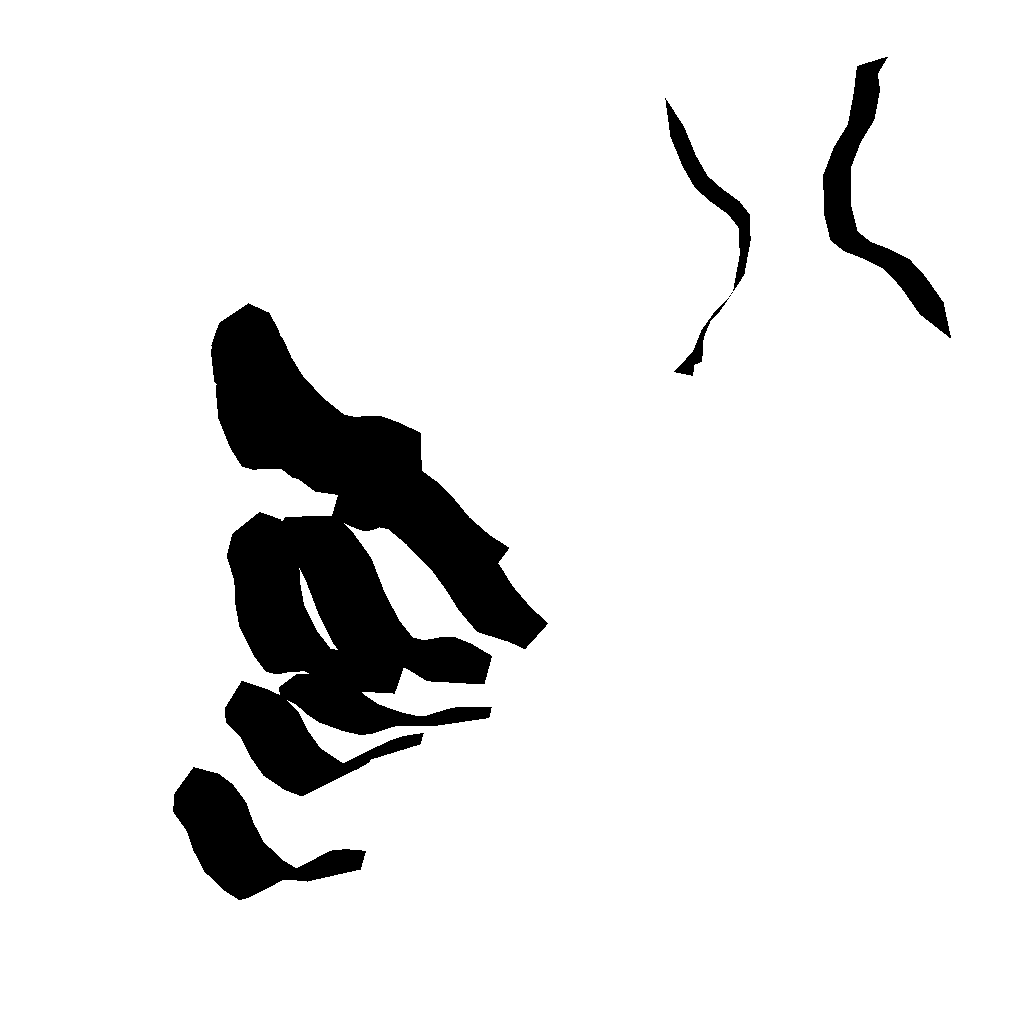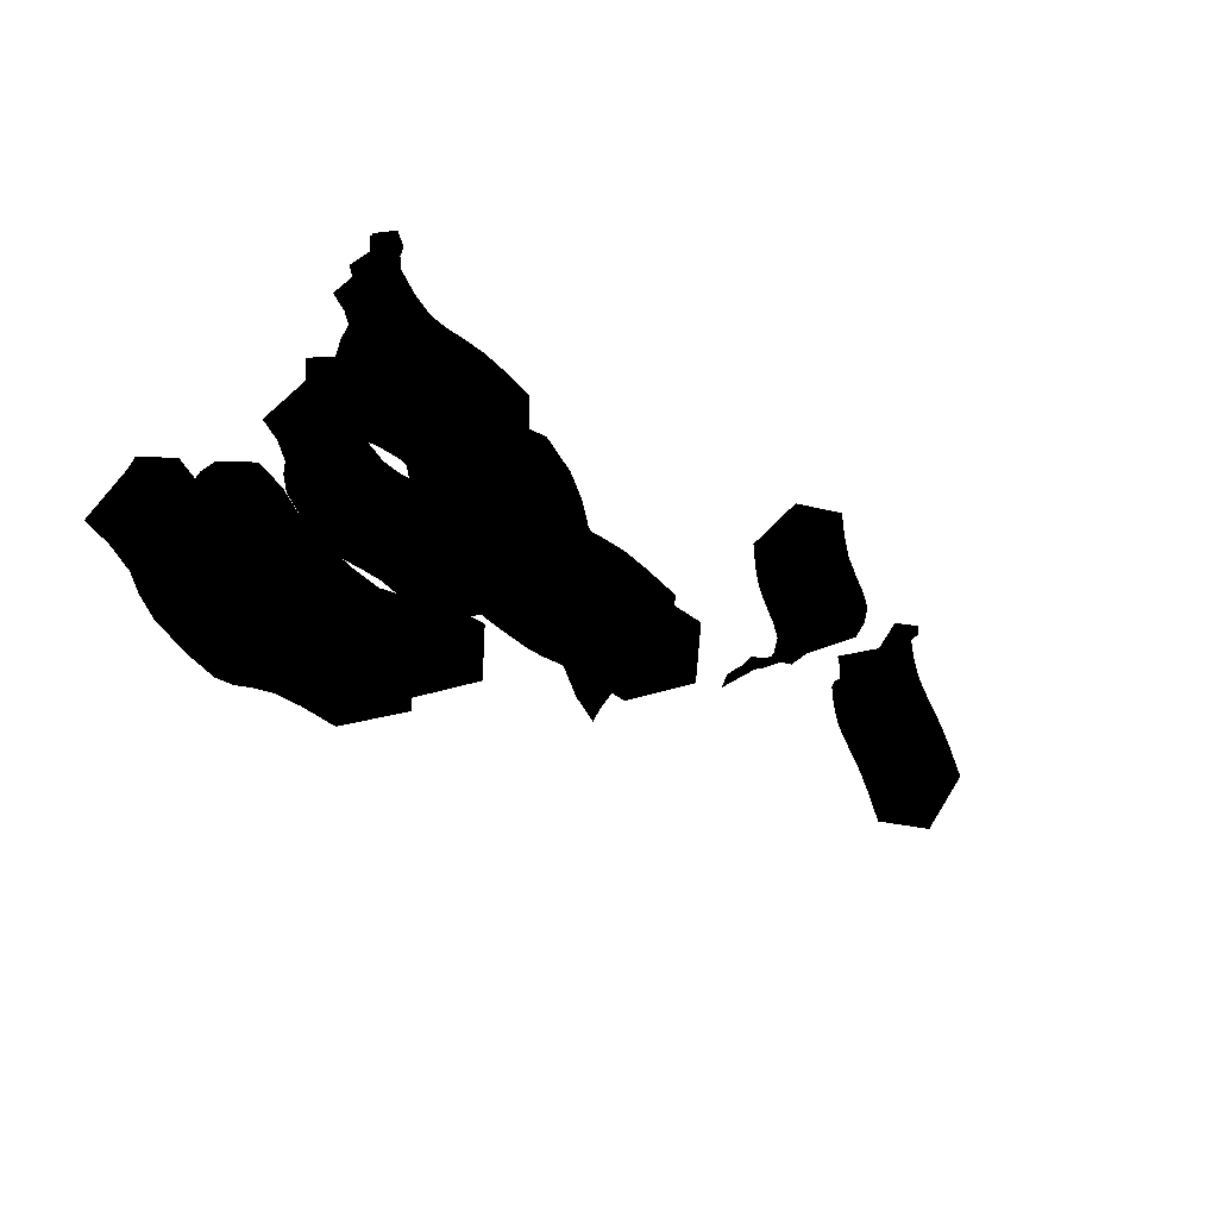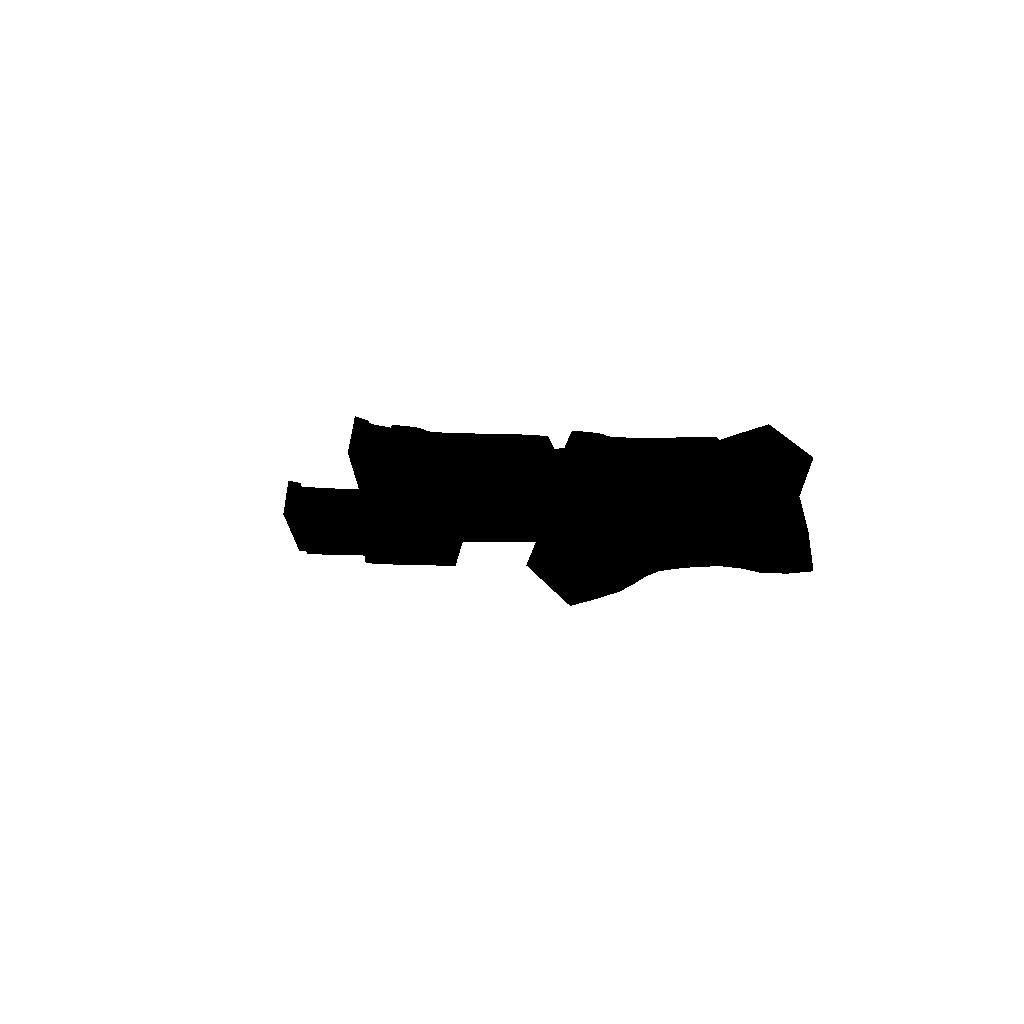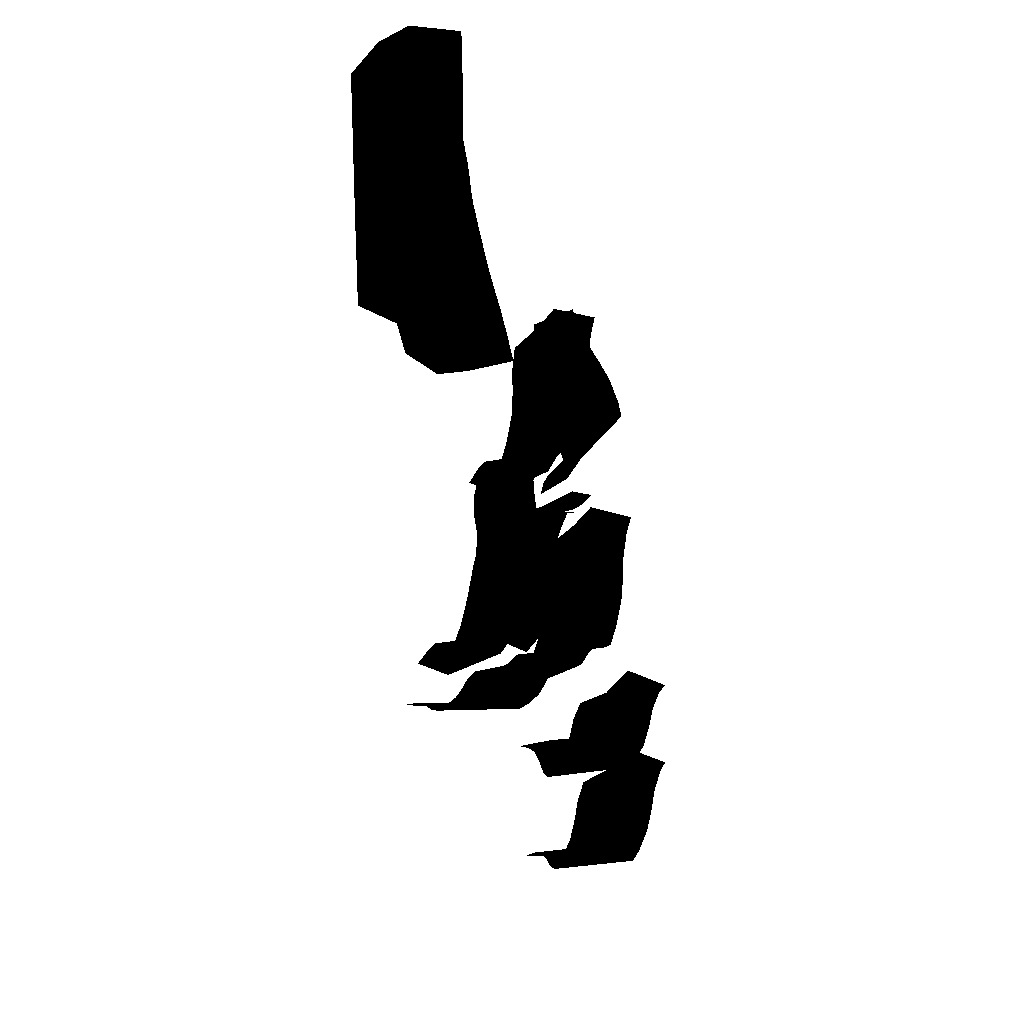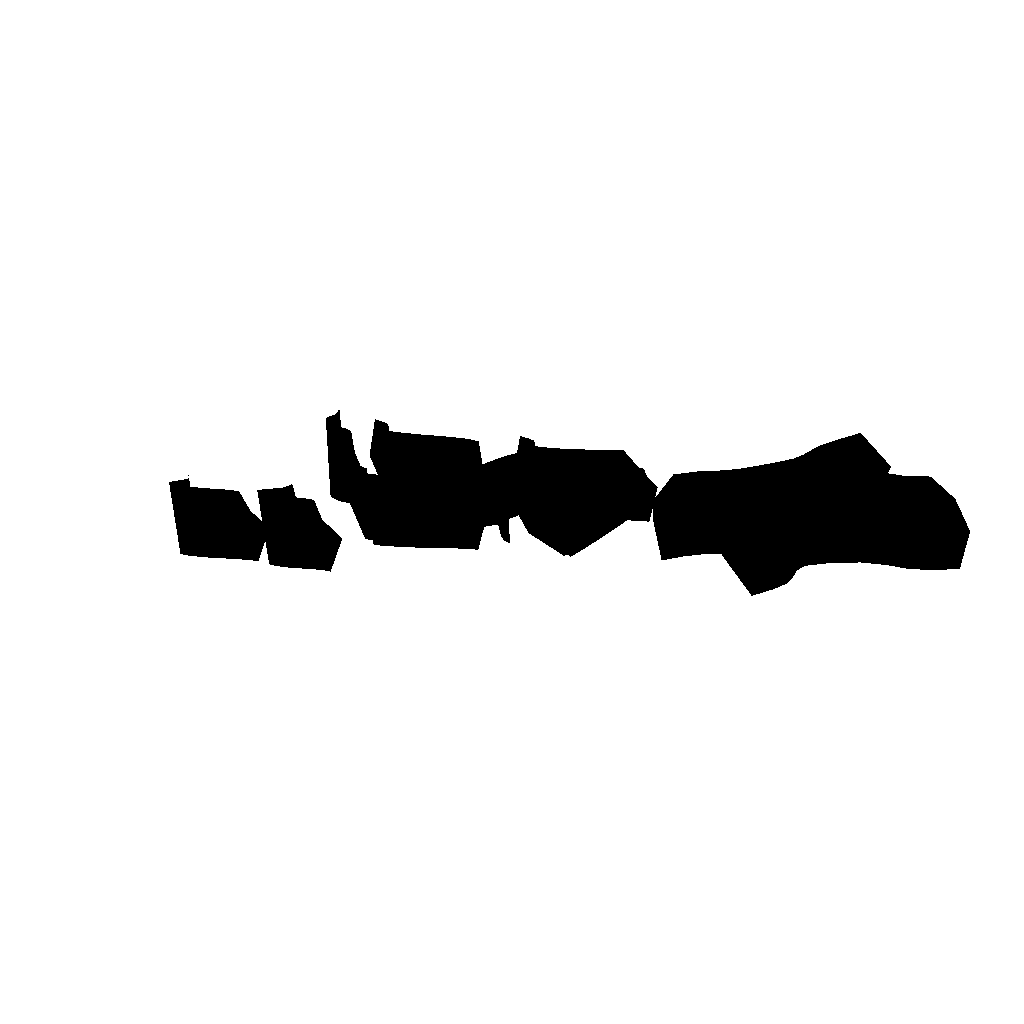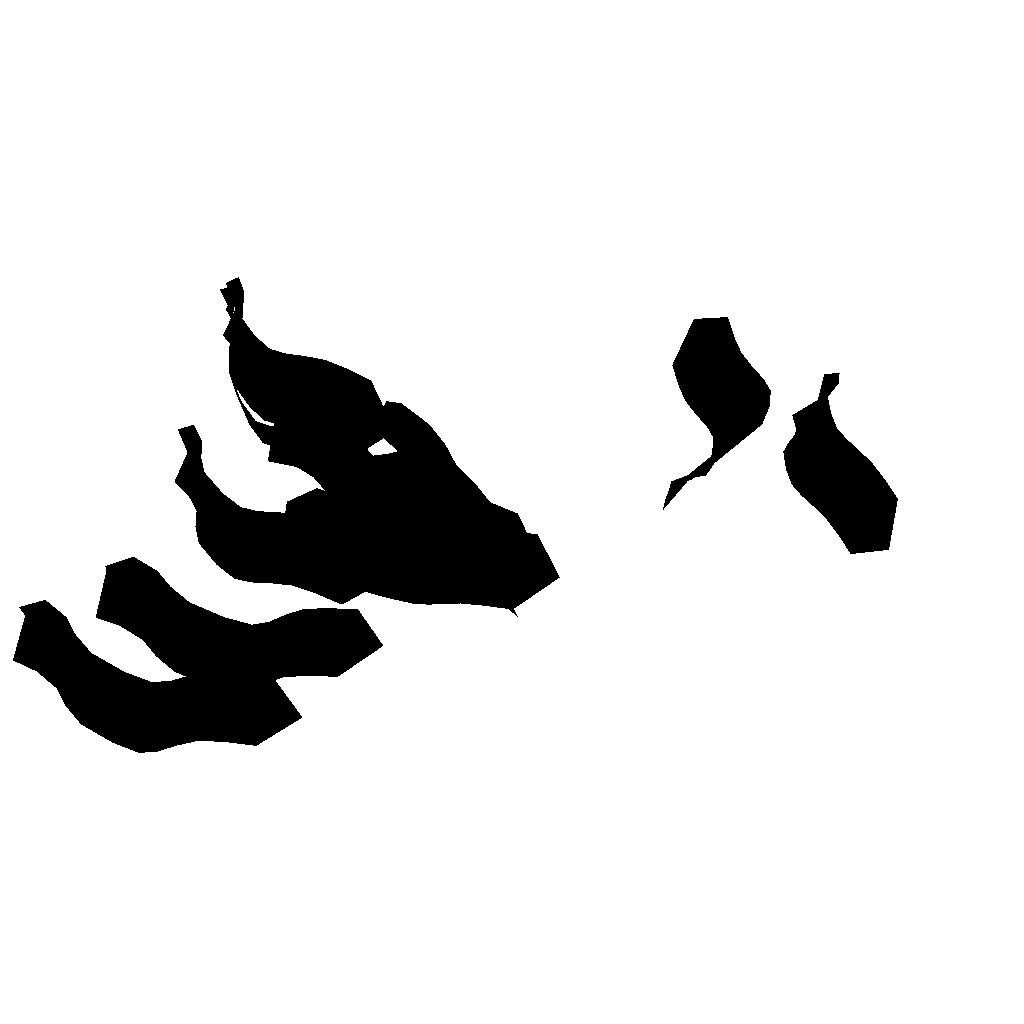
<metadata>
{"format":"obj","ext":"obj","renderer":"f3d","projection":"perspective","resolution":1024,"background":"white","views":[{"elev":4.5,"azim":-141.7,"up":"+Z"},{"elev":-61.5,"azim":143.3,"up":"+Z"},{"elev":-4.2,"azim":-70.1,"up":"+Y"},{"elev":3.6,"azim":-69.2,"up":"+Z"},{"elev":-5.8,"azim":-93.3,"up":"+Y"},{"elev":-54.6,"azim":168.0,"up":"+Z"}]}
</metadata>
<code>
v 7122 -883.5 -6804
v 7142 -645.2 -6840
v 7009 -647.1 -6909
v 7247 -643.6 -6803
v 7209 -1120 -6729
v 7345 -642.1 -6803
v 7307 -1119 -6730
v 7447 -640.4 -6814
v 7408 -1117 -6740
v 7526 -639.2 -6798
v 7488 -1116 -6725
v 7610 -638.1 -6703
v 7571 -1115 -6630
v 7693 -637.2 -6552
v 7655 -1114 -6478
v 7709 -637.3 -6420
v 7670 -1114 -6346
v 7700 -637.7 -6300
v 7662 -1114 -6227
v 7722 -875.7 -6130
v 7703 -1114 -6093
v 7774 -1113 -5993
v 6989 -885.4 -6873
v 6843 -887.5 -6957
v 7103 -1122 -6767
v 7713 -888.9 -5943
v 7803 -757.2 -6048
v 7741 -637.4 -6166
v 6970 -1124 -6836
g polygon0
f 1 2 3
f 1 4 2
f 5 4 1
f 5 6 4
f 7 6 5
f 7 8 6
f 9 8 7
f 9 10 8
f 11 10 9
f 11 12 10
f 13 12 11
f 13 14 12
f 15 14 13
f 15 16 14
f 17 16 15
f 17 18 16
f 19 18 17
f 19 20 18
f 21 20 19
f 21 22 20
f 23 3 24
f 23 1 3
f 25 1 23
f 25 5 1
f 26 20 22
f 26 27 20
f 28 20 27
f 28 18 20
f 23 29 25
f 23 24 29
v 7149 -1140 -7017
v 7117 -1320 -6969
v 7303 -1144 -6961
v 6980 -1314 -7013
v 7013 -1134 -7061
v 6879 -1303 -7033
v 6944 -942.8 -7130
v 6866 -920.9 -7119
v 7182 -959.7 -7065
v 7045 -953.5 -7109
v 6359 -1012 -7506
v 6294 -1372 -7409
v 6340 -1330 -7307
v 6234 -1228 -7567
v 6267 -1048 -7615
v 6149 -1157 -7667
v 6201 -1409 -7518
v 6100 -1426 -7595
v 6156 -1302 -7721
v 6801 -1281 -7022
v 6790 -894.8 -7098
v 6725 -1255 -7002
v 6720 -882.3 -7103
v 6655 -1243 -7006
v 6611 -895.8 -7174
v 6546 -1256 -7078
v 6477 -928.4 -7293
v 6412 -1289 -7197
v 6405 -969.5 -7403
g polygon1
f 30 31 32
f 30 33 31
f 34 33 30
f 34 35 33
f 36 35 34
f 36 37 35
f 38 30 32
f 38 34 30
f 39 34 38
f 39 36 34
f 40 41 42
f 40 43 41
f 44 43 40
f 44 45 43
f 43 46 41
f 43 47 46
f 48 47 43
f 37 49 35
f 37 50 49
f 50 51 49
f 50 52 51
f 52 53 51
f 52 54 53
f 54 55 53
f 54 56 55
f 56 57 55
f 56 58 57
f 58 42 57
f 58 40 42
f 43 45 48
v 6390 -890.7 -7730
v 6406 -652.4 -7768
v 6266 -654.3 -7822
v 6515 -650.8 -7742
v 6485 -1127 -7665
v 6612 -649.2 -7754
v 6582 -1126 -7677
v 6712 -647.6 -7776
v 6682 -1124 -7699
v 6793 -646.4 -7769
v 6763 -1123 -7692
v 6886 -645.3 -7685
v 6856 -1122 -7608
v 6987 -644.4 -7544
v 6956 -1121 -7466
v 7080 -644.5 -7367
v 7049 -1121 -7290
v 7168 -644.9 -7241
v 7181 -1122 -7159
v 7289 -882.9 -7119
v 7296 -1121 -7078
v 7442 -1111 -7087
v 6251 -892.6 -7783
v 6096 -894.7 -7850
v 6375 -1129 -7691
v 7443 -886.4 -7075
v 7428 -754.7 -7147
v 7282 -644.6 -7160
v 6236 -1131 -7744
g polygon2
f 59 60 61
f 59 62 60
f 63 62 59
f 63 64 62
f 65 64 63
f 65 66 64
f 67 66 65
f 67 68 66
f 69 68 67
f 69 70 68
f 71 70 69
f 71 72 70
f 73 72 71
f 73 74 72
f 75 74 73
f 75 76 74
f 77 76 75
f 77 78 76
f 79 78 77
f 79 80 78
f 81 61 82
f 81 59 61
f 83 59 81
f 83 63 59
f 84 78 80
f 84 85 78
f 86 78 85
f 86 76 78
f 81 87 83
f 81 82 87
v 7140 -1069 -7869
v 7156 -831 -7907
v 7016 -832.9 -7961
v 7265 -829.4 -7882
v 7235 -1306 -7804
v 7362 -827.9 -7893
v 7332 -1305 -7816
v 7462 -826.3 -7915
v 7432 -1303 -7838
v 7543 -825.1 -7909
v 7512 -1302 -7832
v 7636 -824 -7824
v 7606 -1301 -7747
v 7737 -823 -7683
v 7706 -1300 -7606
v 7767 -823.1 -7554
v 7737 -1300 -7476
v 7772 -823.5 -7434
v 7742 -1300 -7356
v 7813 -1062 -7267
v 7798 -1300 -7228
v 7880 -1299 -7137
v 7001 -1071 -7922
v 6846 -1073 -7990
v 7125 -1308 -7830
v 7825 -1075 -7080
v 7902 -943.1 -7195
v 7828 -823.2 -7305
v 6986 -1310 -7884
g polygon3
f 88 89 90
f 88 91 89
f 92 91 88
f 92 93 91
f 94 93 92
f 94 95 93
f 96 95 94
f 96 97 95
f 98 97 96
f 98 99 97
f 100 99 98
f 100 101 99
f 102 101 100
f 102 103 101
f 104 103 102
f 104 105 103
f 106 105 104
f 106 107 105
f 108 107 106
f 108 109 107
f 110 90 111
f 110 88 90
f 112 88 110
f 112 92 88
f 113 107 109
f 113 114 107
f 115 107 114
f 115 105 107
f 110 116 112
f 110 111 116
v 7098 -1204 -8333
v 7089 -965.5 -8374
v 6944 -967.4 -8341
v 7195 -963.9 -8413
v 7212 -1441 -8332
v 7270 -962.4 -8476
v 7287 -1439 -8395
v 7341 -960.7 -8549
v 7358 -1437 -8468
v 7412 -959.5 -8589
v 7429 -1436 -8508
v 7536 -958.4 -8570
v 7554 -1435 -8489
v 7698 -957.5 -8507
v 7715 -1434 -8426
v 7795 -957.6 -8416
v 7812 -1434 -8335
v 7865 -958 -8319
v 7882 -1435 -8238
v 7991 -1196 -8202
v 8000 -1434 -8162
v 8119 -1433 -8131
v 6952 -1206 -8301
v 6786 -1208 -8272
v 7107 -1442 -8293
v 8104 -1209 -8054
v 8106 -1078 -8192
v 7982 -957.7 -8243
v 6961 -1444 -8260
g polygon4
f 117 118 119
f 117 120 118
f 121 120 117
f 121 122 120
f 123 122 121
f 123 124 122
f 125 124 123
f 125 126 124
f 127 126 125
f 127 128 126
f 129 128 127
f 129 130 128
f 131 130 129
f 131 132 130
f 133 132 131
f 133 134 132
f 135 134 133
f 135 136 134
f 137 136 135
f 137 138 136
f 139 119 140
f 139 117 119
f 141 117 139
f 141 121 117
f 142 136 138
f 142 143 136
f 144 136 143
f 144 134 136
f 139 145 141
f 139 140 145
v 5052 -1152 -5282
v 4945 -939.4 -5323
v 4985 -895.3 -5185
v 4901 -975.2 -5420
v 5116 -1401 -5338
v 4836 -1010 -5484
v 5051 -1436 -5402
v 4762 -1046 -5544
v 4976 -1472 -5462
v 4720 -1073 -5608
v 4934 -1499 -5526
v 4731 -1099 -5731
v 4945 -1525 -5649
v 4781 -1123 -5895
v 4995 -1549 -5813
v 4863 -1123 -6000
v 5077 -1549 -5918
v 4952 -1116 -6080
v 5166 -1542 -5998
v 5125 -1338 -6162
v 5232 -1551 -6121
v 5255 -1572 -6239
v 5092 -1108 -5144
v 5130 -1060 -4987
v 5159 -1365 -5240
v 5265 -1339 -6286
v 5095 -1254 -6301
v 5018 -1125 -6203
v 5199 -1321 -5103
g polygon5
f 146 147 148
f 146 149 147
f 150 149 146
f 150 151 149
f 152 151 150
f 152 153 151
f 154 153 152
f 154 155 153
f 156 155 154
f 156 157 155
f 158 157 156
f 158 159 157
f 160 159 158
f 160 161 159
f 162 161 160
f 162 163 161
f 164 163 162
f 164 165 163
f 166 165 164
f 166 167 165
f 168 148 169
f 168 146 148
f 170 146 168
f 170 150 146
f 171 165 167
f 171 172 165
f 173 165 172
f 173 163 165
f 168 174 170
f 168 169 174
v 4001 -1607 -5978
v 4065 -1839 -5950
v 3920 -1648 -6120
v 4142 -1800 -5827
v 4078 -1569 -5856
v 4211 -1766 -5745
v 4082 -1303 -5802
v 4161 -1266 -5757
v 3937 -1376 -6006
v 4013 -1337 -5884
v 4230 -1218 -5147
v 4359 -1681 -5090
v 4417 -1657 -5192
v 4270 -1456 -4981
v 4206 -1225 -5009
v 4253 -1332 -4874
v 4334 -1688 -4953
v 4349 -1678 -4831
v 4188 -1503 -4820
v 4289 -1729 -5700
v 4247 -1226 -5720
v 4375 -1689 -5663
v 4304 -1198 -5669
v 4433 -1661 -5612
v 4330 -1183 -5547
v 4459 -1646 -5490
v 4332 -1177 -5374
v 4461 -1640 -5317
v 4289 -1194 -5249
g polygon6
f 175 176 177
f 175 178 176
f 179 178 175
f 179 180 178
f 181 180 179
f 181 182 180
f 183 175 177
f 183 179 175
f 184 179 183
f 184 181 179
f 185 186 187
f 185 188 186
f 189 188 185
f 189 190 188
f 188 191 186
f 188 192 191
f 193 192 188
f 182 194 180
f 182 195 194
f 195 196 194
f 195 197 196
f 197 198 196
f 197 199 198
f 199 200 198
f 199 201 200
f 201 202 200
f 201 203 202
f 203 187 202
f 203 185 187
f 188 190 193
v 6337 -840.4 -8027
v 6330 -602.1 -8043
v 6183 -604 -8032
v 6436 -600.5 -8058
v 6452 -1077 -8025
v 6513 -599 -8083
v 6528 -1076 -8050
v 6585 -597.4 -8111
v 6601 -1074 -8079
v 6657 -596.1 -8126
v 6673 -1073 -8094
v 6782 -595.1 -8118
v 6797 -1072 -8085
v 6941 -594.1 -8091
v 6957 -1071 -8058
v 7036 -594.2 -8053
v 7051 -1071 -8020
v 7104 -594.6 -8013
v 7119 -1071 -7980
v 7227 -832.7 -7965
v 7234 -1071 -7949
v 7352 -1070 -7935
v 6191 -842.3 -8015
v 6024 -844.5 -8006
v 6345 -1079 -8011
v 7335 -845.9 -7904
v 7341 -714.2 -7959
v 7219 -594.3 -7981
v 6198 -1081 -7999
g polygon7
f 204 205 206
f 204 207 205
f 208 207 204
f 208 209 207
f 210 209 208
f 210 211 209
f 212 211 210
f 212 213 211
f 214 213 212
f 214 215 213
f 216 215 214
f 216 217 215
f 218 217 216
f 218 219 217
f 220 219 218
f 220 221 219
f 222 221 220
f 222 223 221
f 224 223 222
f 224 225 223
f 226 206 227
f 226 204 206
f 228 204 226
f 228 208 204
f 229 223 225
f 229 230 223
f 231 223 230
f 231 221 223
f 226 232 228
f 226 227 232
v 6684 -802.6 -6972
v 6807 -950.3 -6819
v 6833 -770 -6877
v 6632 -1163 -6868
v 6591 -843.6 -7067
v 6543 -1204 -6961
v 6527 -886.1 -7160
v 6480 -1247 -7054
v 6393 -1102 -7198
v 6370 -1283 -7145
v 6257 -1301 -7203
v 6906 -802 -6831
v 6929 -936.8 -6773
v 6893 -1075 -6740
v 6290 -1176 -7337
v 6292 -1031 -7282
v 6417 -922.2 -7251
v 6786 -1131 -6771
g polygon8
f 233 234 235
f 233 236 234
f 237 236 233
f 237 238 236
f 239 238 237
f 239 240 238
f 241 240 239
f 241 242 240
f 243 242 241
f 234 244 235
f 234 245 244
f 246 245 234
f 241 247 243
f 241 248 247
f 249 248 241
f 250 234 236
f 250 246 234
f 239 249 241
v 7115 -1207 -6744
v 7145 -1033 -6909
v 7010 -1066 -6965
v 7252 -1017 -6879
v 7192 -1365 -6548
v 7350 -1022 -6880
v 7290 -1370 -6549
v 7451 -1033 -6889
v 7391 -1381 -6559
v 7531 -1028 -6877
v 7471 -1376 -6547
v 7618 -978.3 -6800
v 7558 -1327 -6469
v 7706 -897 -6675
v 7646 -1245 -6345
v 7727 -823.4 -6567
v 7667 -1172 -6236
v 7722 -755.5 -6468
v 7662 -1104 -6137
v 7738 -856.2 -6192
v 7708 -1030 -6027
v 7782 -977.6 -5945
v 6980 -1240 -6799
v 6831 -1280 -6868
v 7085 -1381 -6578
v 7734 -761.1 -6031
v 7827 -717.5 -6192
v 7768 -682.1 -6358
v 6950 -1414 -6634
g polygon9
f 251 252 253
f 251 254 252
f 255 254 251
f 255 256 254
f 257 256 255
f 257 258 256
f 259 258 257
f 259 260 258
f 261 260 259
f 261 262 260
f 263 262 261
f 263 264 262
f 265 264 263
f 265 266 264
f 267 266 265
f 267 268 266
f 269 268 267
f 269 270 268
f 271 270 269
f 271 272 270
f 273 253 274
f 273 251 253
f 275 251 273
f 275 255 251
f 276 270 272
f 276 277 270
f 278 270 277
f 278 268 270
f 273 279 275
f 273 274 279
v 7449 -1112 -8991
v 7446 -873.3 -9032
v 7297 -875.3 -9022
v 7556 -871.8 -9055
v 7561 -1348 -8972
v 7639 -870.2 -9107
v 7645 -1347 -9024
v 7720 -868.6 -9169
v 7725 -1345 -9086
v 7796 -867.4 -9197
v 7802 -1344 -9114
v 7917 -866.3 -9160
v 7922 -1343 -9077
v 8067 -865.4 -9074
v 8073 -1342 -8992
v 8150 -865.4 -8970
v 8155 -1342 -8887
v 8205 -865.9 -8863
v 8210 -1343 -8780
v 8312 -1104 -8729
v 8315 -1342 -8688
v 8428 -1341 -8640
v 7299 -1114 -8980
v 7131 -1116 -8976
v 7451 -1350 -8949
v 8402 -1117 -8565
v 8424 -985.4 -8702
v 8310 -865.5 -8771
v 7302 -1352 -8939
g polygon10
f 280 281 282
f 280 283 281
f 284 283 280
f 284 285 283
f 286 285 284
f 286 287 285
f 288 287 286
f 288 289 287
f 290 289 288
f 290 291 289
f 292 291 290
f 292 293 291
f 294 293 292
f 294 295 293
f 296 295 294
f 296 297 295
f 298 297 296
f 298 299 297
f 300 299 298
f 300 301 299
f 302 282 303
f 302 280 282
f 304 280 302
f 304 284 280
f 305 299 301
f 305 306 299
f 307 299 306
f 307 297 299
f 302 308 304
f 302 303 308

</code>
